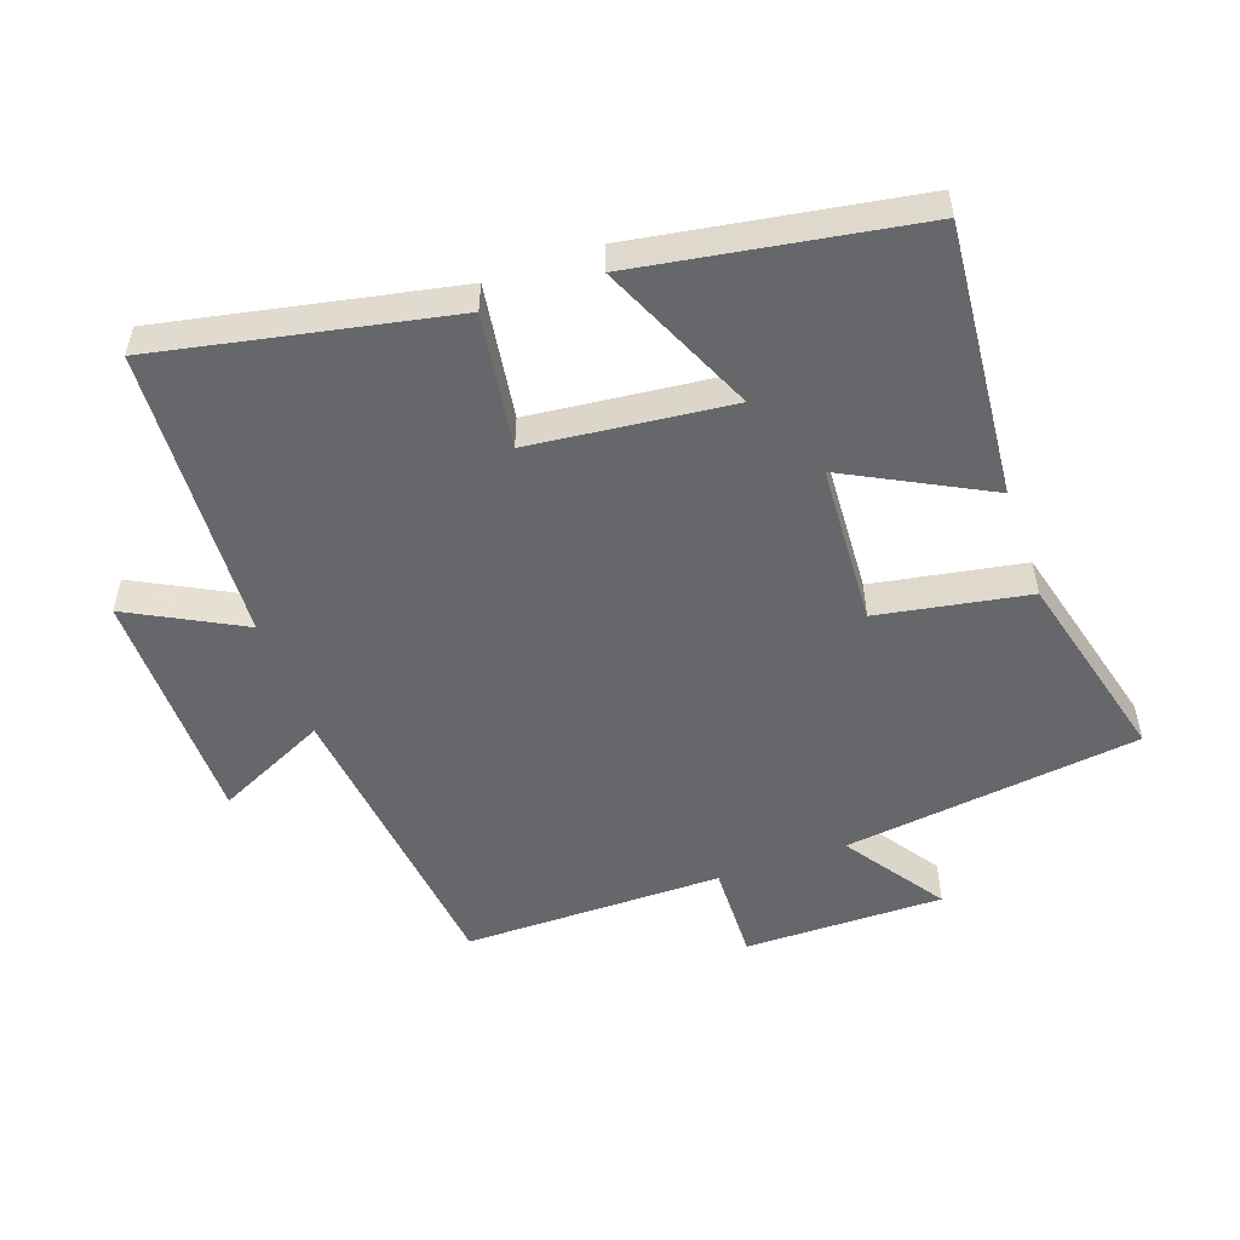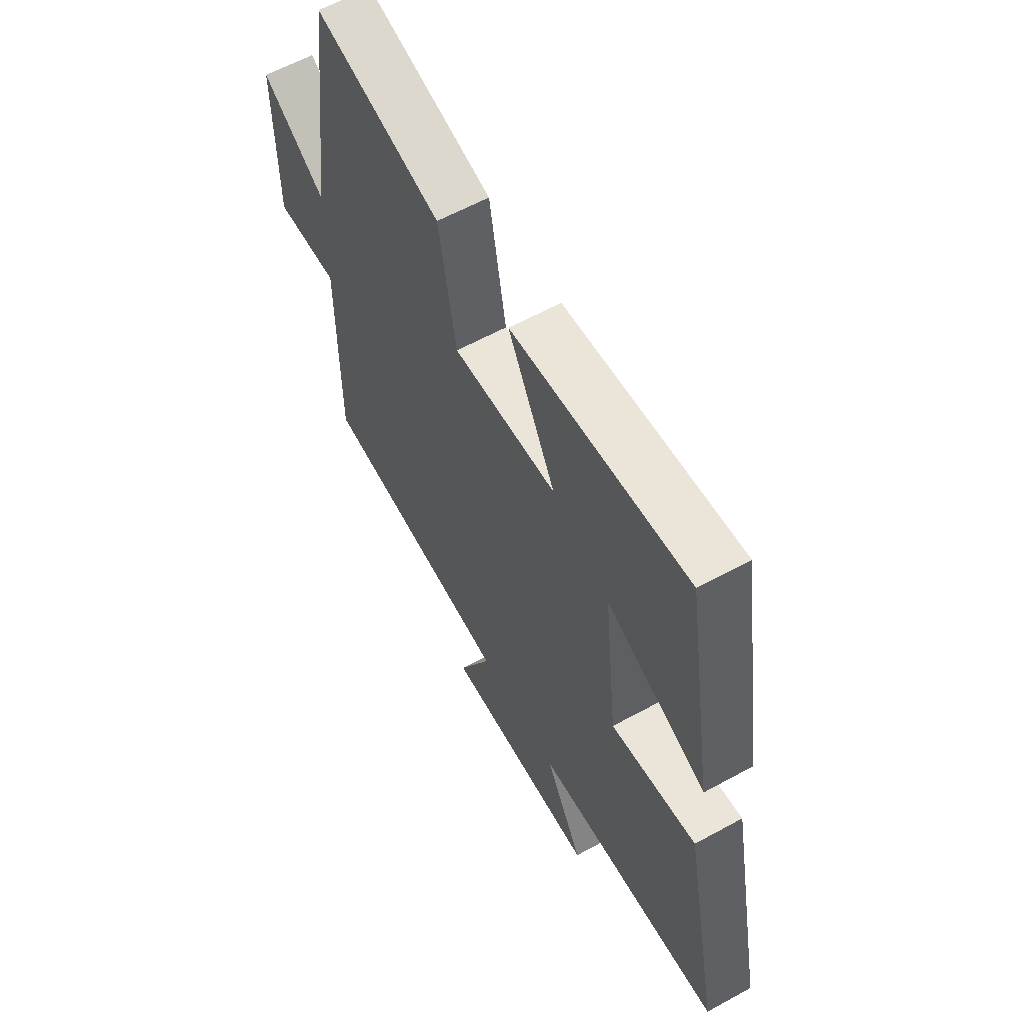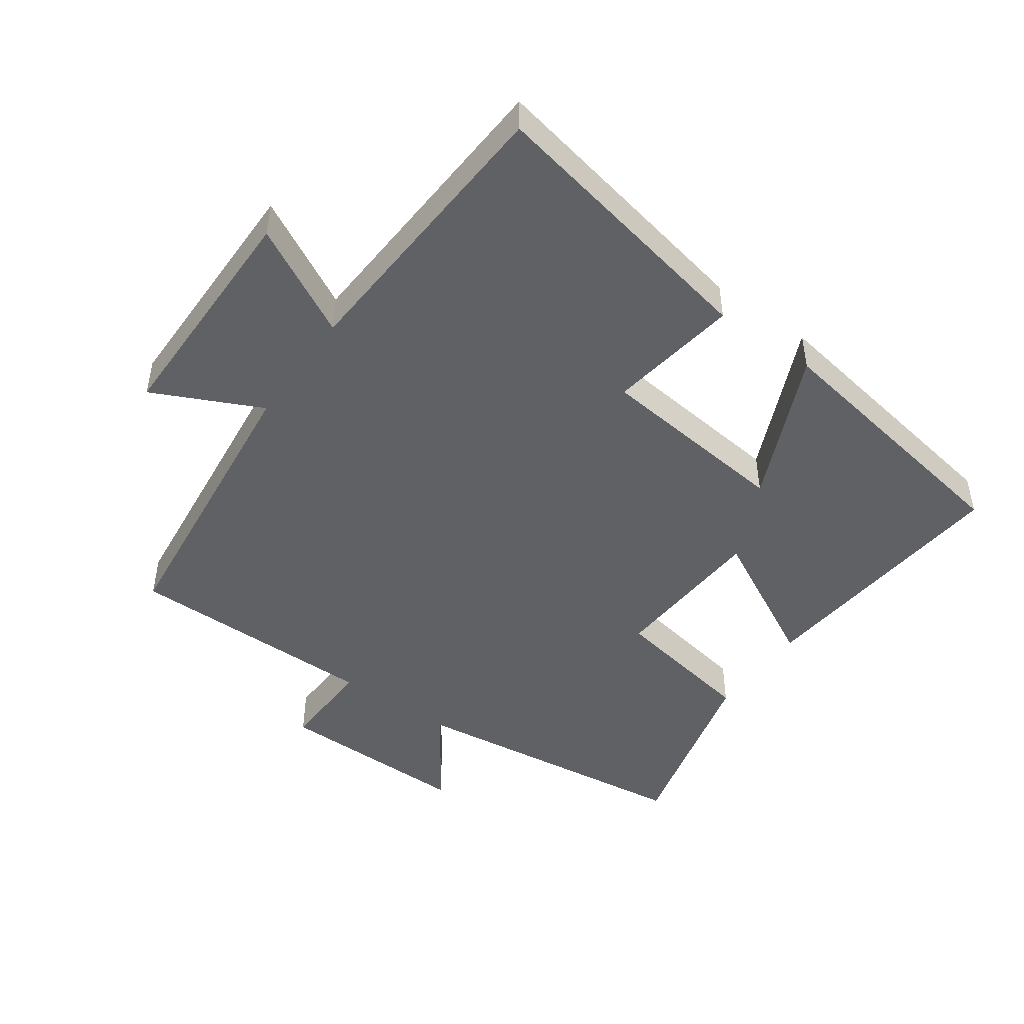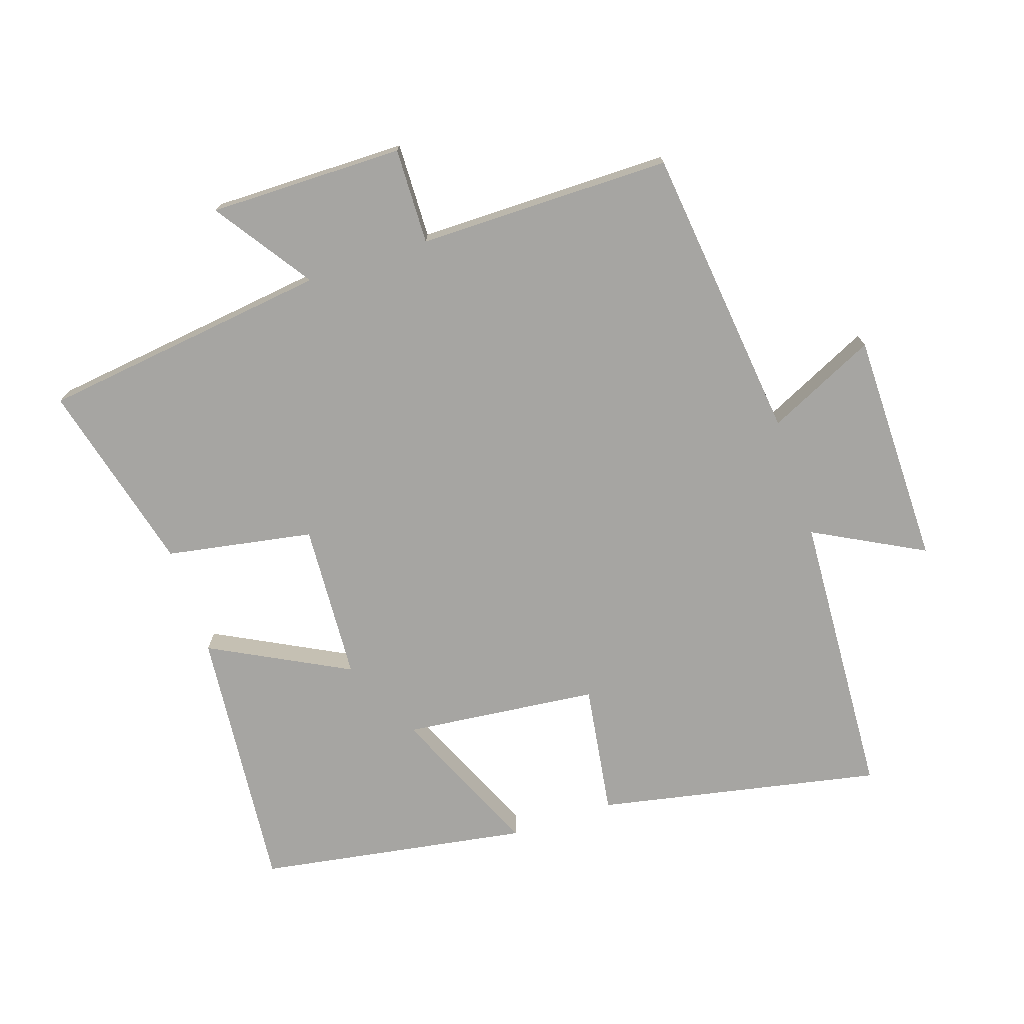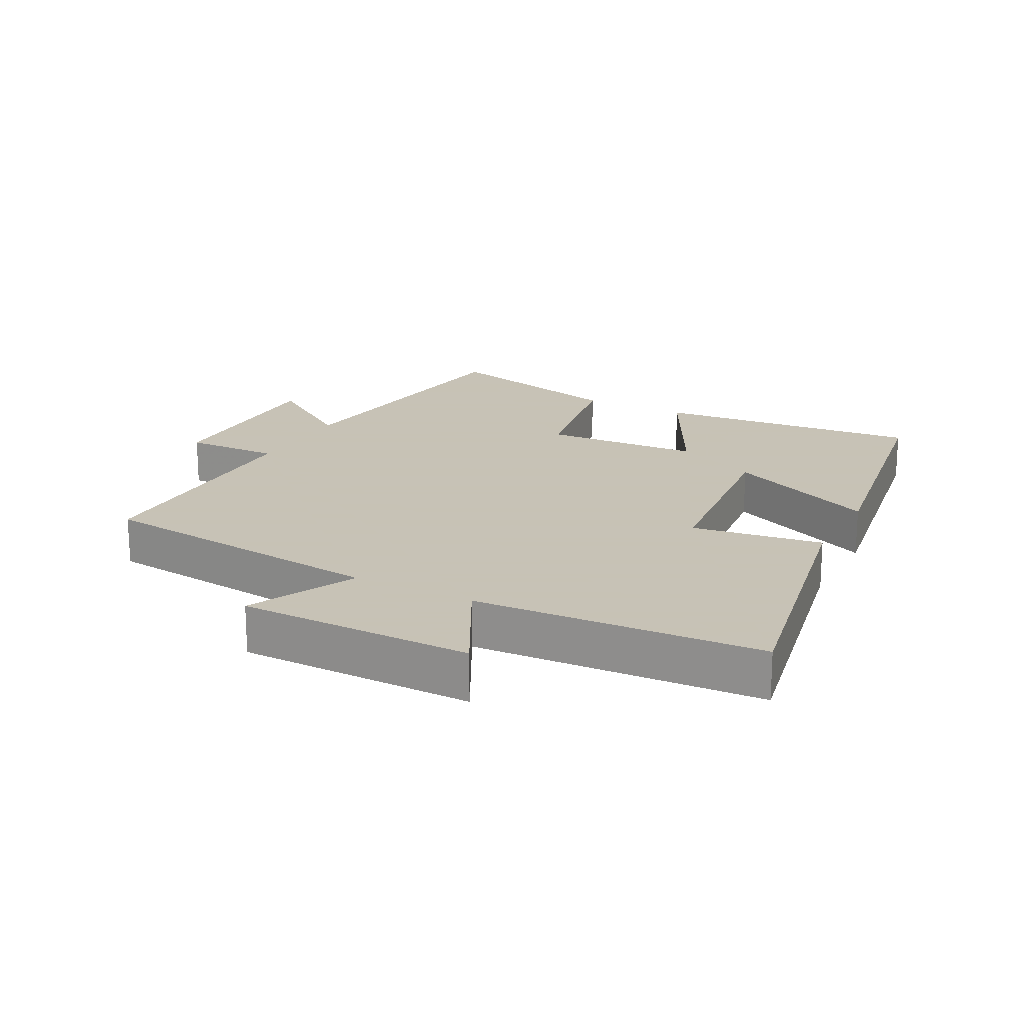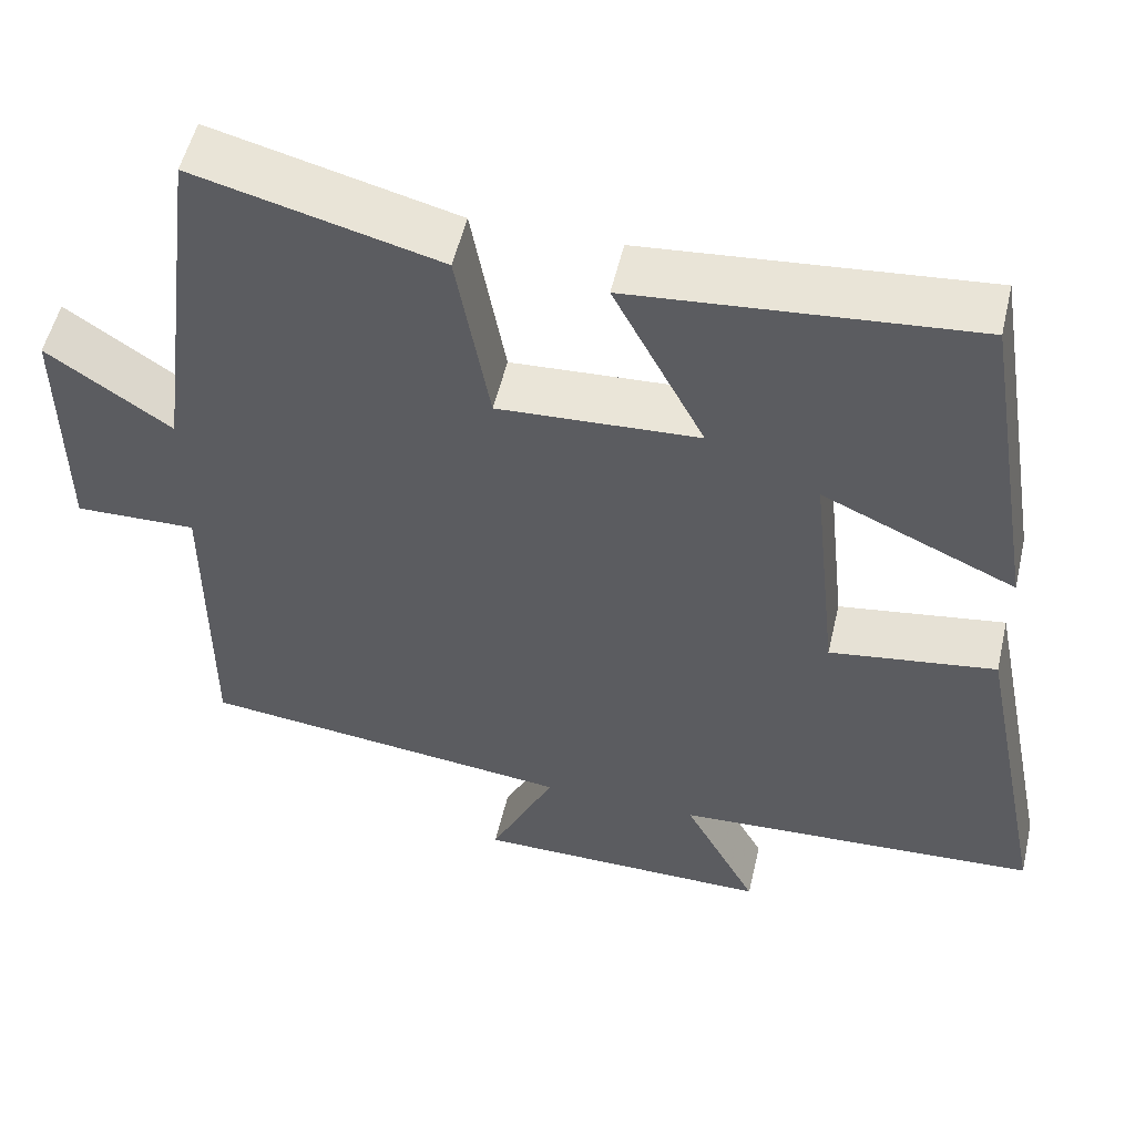
<metadata>
{"format":"obj","ext":"obj","renderer":"f3d","projection":"perspective","resolution":1024,"background":"white","views":[{"elev":-52.1,"azim":-70.5,"up":"+Y"},{"elev":60.7,"azim":-119.3,"up":"+Z"},{"elev":-47.2,"azim":-125.5,"up":"+Y"},{"elev":-73.6,"azim":108.4,"up":"+Y"},{"elev":19.1,"azim":-152.1,"up":"+Y"},{"elev":53.4,"azim":-166.9,"up":"+Z"}]}
</metadata>
<code>
v -0.587 0.07 -0.475
v -0.5 0.07 -0.041
v -0.299 0.07 -0.071
v -0.267 0.07 0.227
v -0.5 0.07 0.123
v -0.432 0.07 0.538
v -0.023 0.07 0.5
v -0.133 0.07 0.289
v 0.109 0.07 0.275
v 0.149 0.07 0.5
v 0.443 0.07 0.575
v 0.5 0.07 0.131
v 0.649 0.07 0.233
v 0.647 0.07 -0.065
v 0.5 0.07 -0.061
v 0.5 0.07 -0.449
v 0.047 0.07 -0.5
v 0.126 0.07 -0.666
v -0.234 0.07 -0.668
v -0.145 0.07 -0.5
v -0.587 0 -0.475
v -0.5 0 -0.041
v -0.299 0 -0.071
v -0.267 0 0.227
v -0.5 0 0.123
v -0.432 0 0.538
v -0.023 0 0.5
v -0.133 0 0.289
v 0.109 0 0.275
v 0.149 0 0.5
v 0.443 0 0.575
v 0.5 0 0.131
v 0.649 0 0.233
v 0.647 0 -0.065
v 0.5 0 -0.061
v 0.5 0 -0.449
v 0.047 0 -0.5
v 0.126 0 -0.666
v -0.234 0 -0.668
v -0.145 0 -0.5
f 17 18 19 20
f 15 16 17 20
f 15 20 1
f 12 13 14 15
f 9 10 11 12
f 8 9 12 15
f 5 6 7 8
f 4 5 8
f 3 4 8 15
f 1 2 3
f 1 3 15
f 40 39 38 37
f 40 37 36 35
f 21 40 35
f 35 34 33 32
f 32 31 30 29
f 35 32 29 28
f 28 27 26 25
f 28 25 24
f 35 28 24 23
f 23 22 21
f 35 23 21
f 1 21 22 2
f 2 22 23 3
f 3 23 24 4
f 4 24 25 5
f 5 25 26 6
f 6 26 27 7
f 7 27 28 8
f 8 28 29 9
f 9 29 30 10
f 10 30 31 11
f 11 31 32 12
f 12 32 33 13
f 13 33 34 14
f 14 34 35 15
f 15 35 36 16
f 16 36 37 17
f 17 37 38 18
f 18 38 39 19
f 19 39 40 20
f 20 40 21 1

</code>
